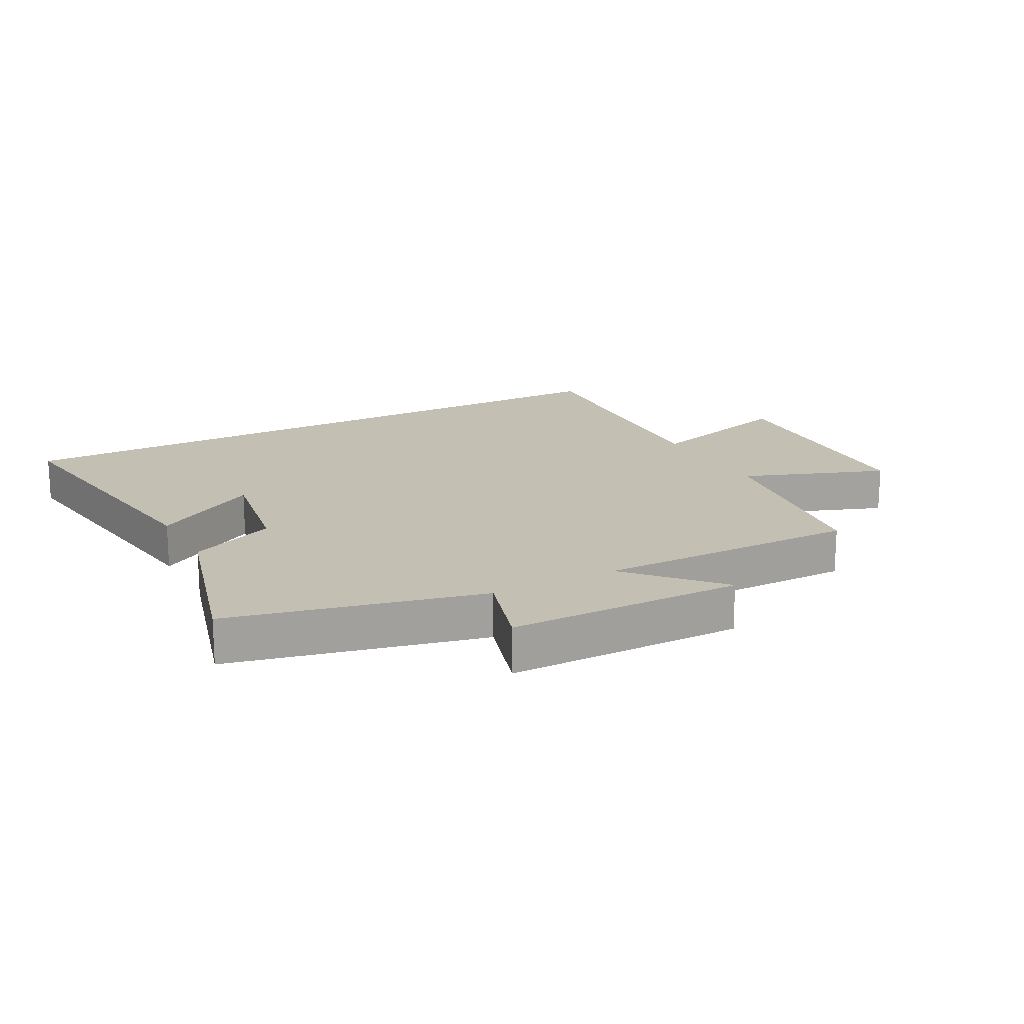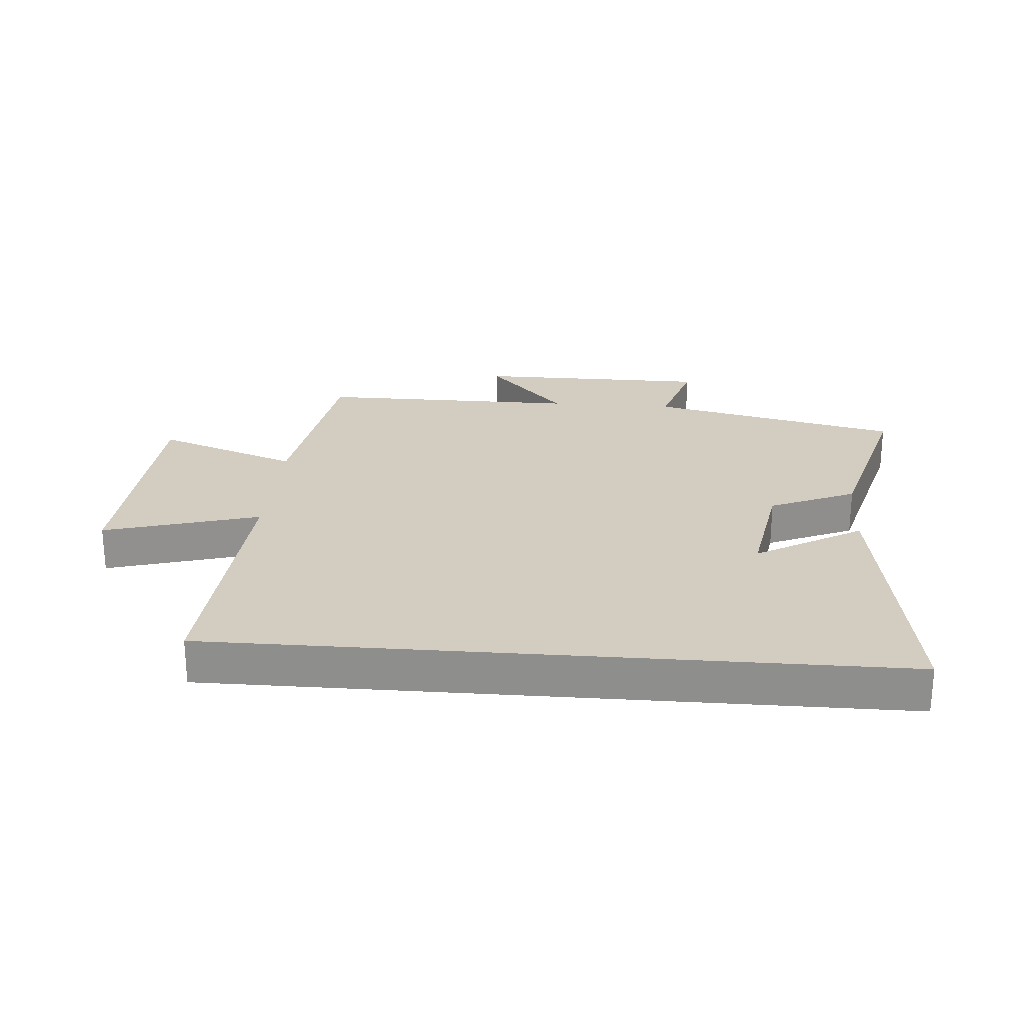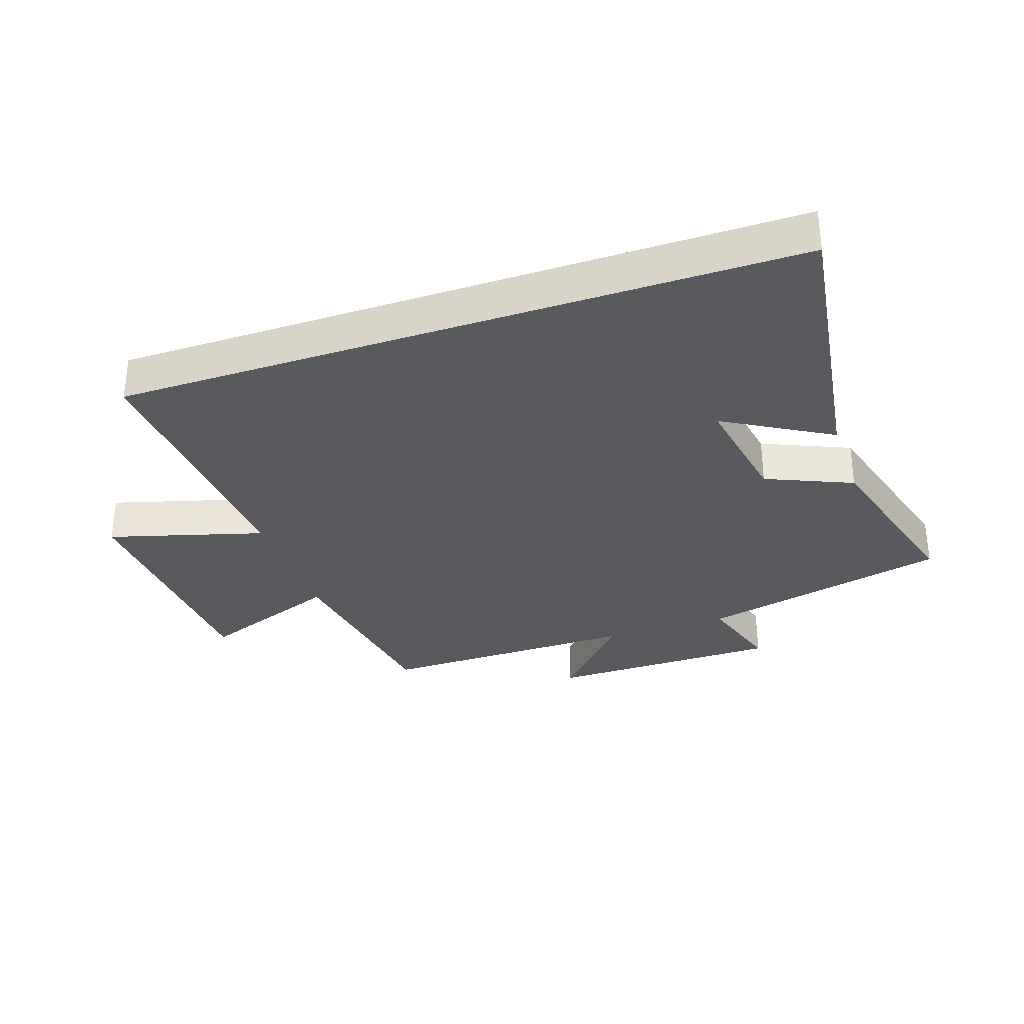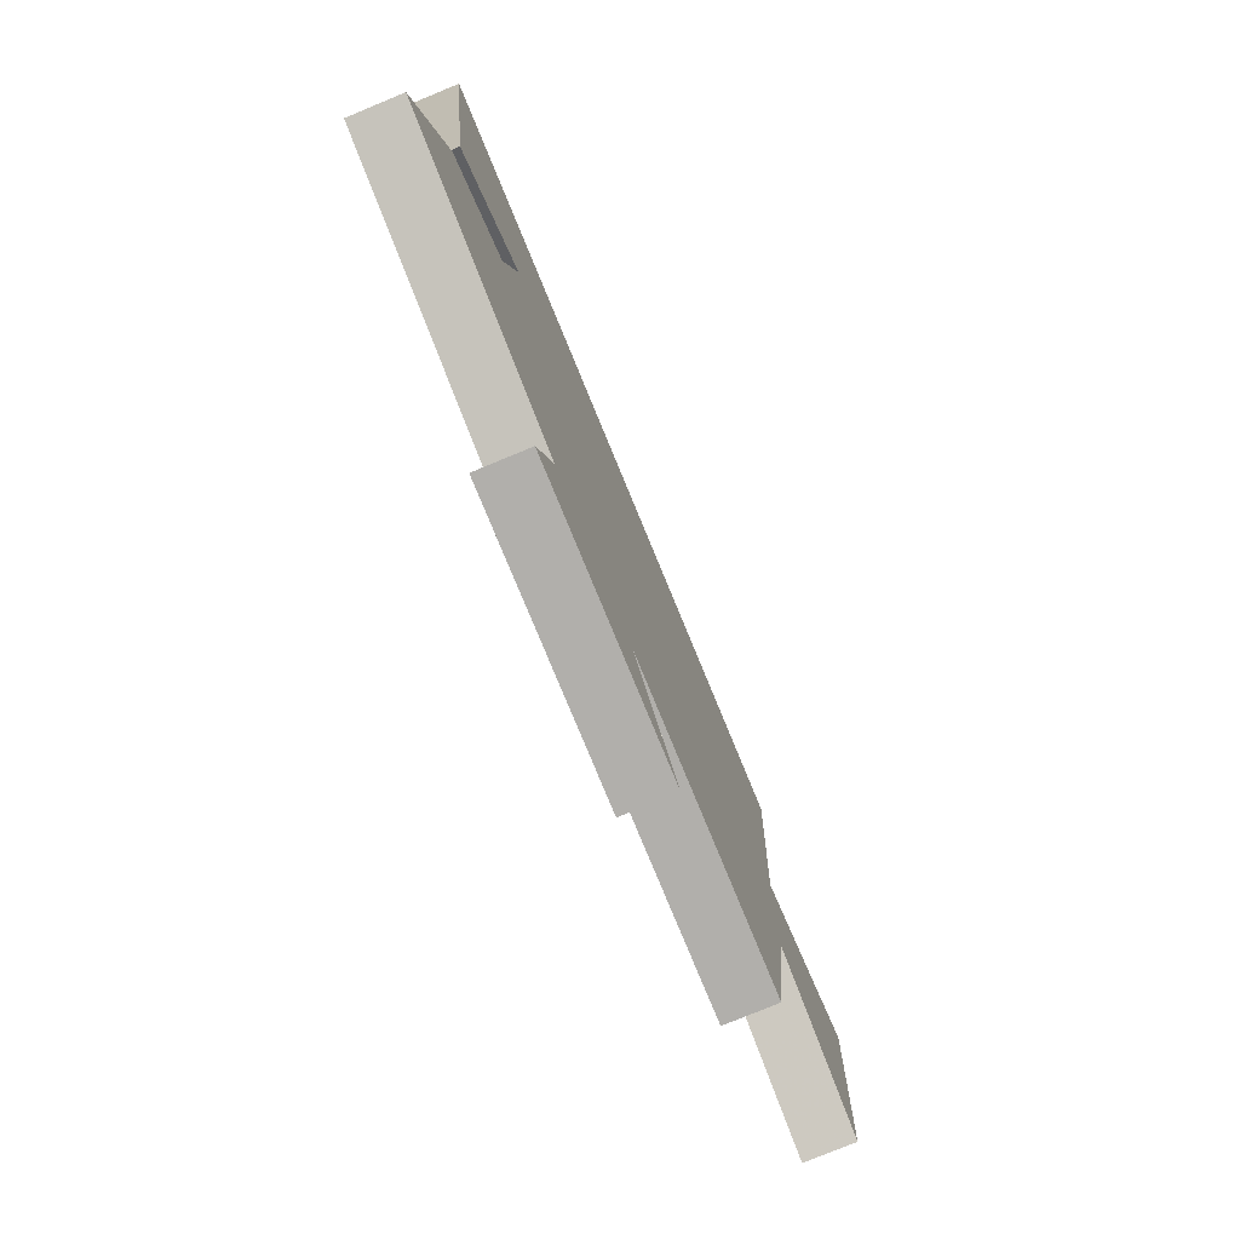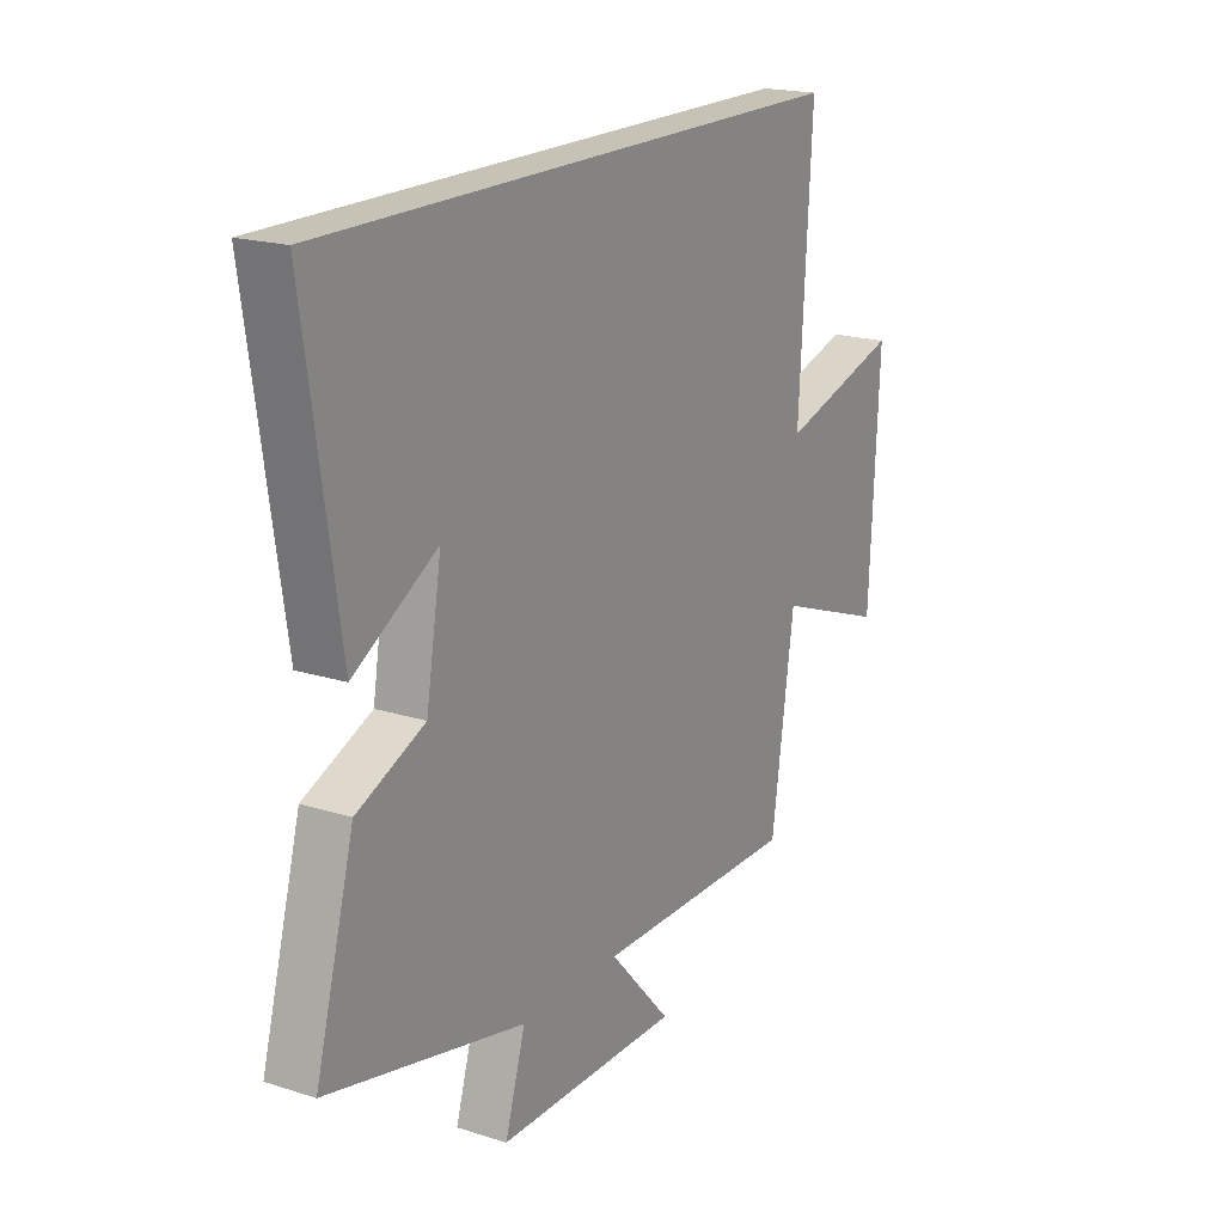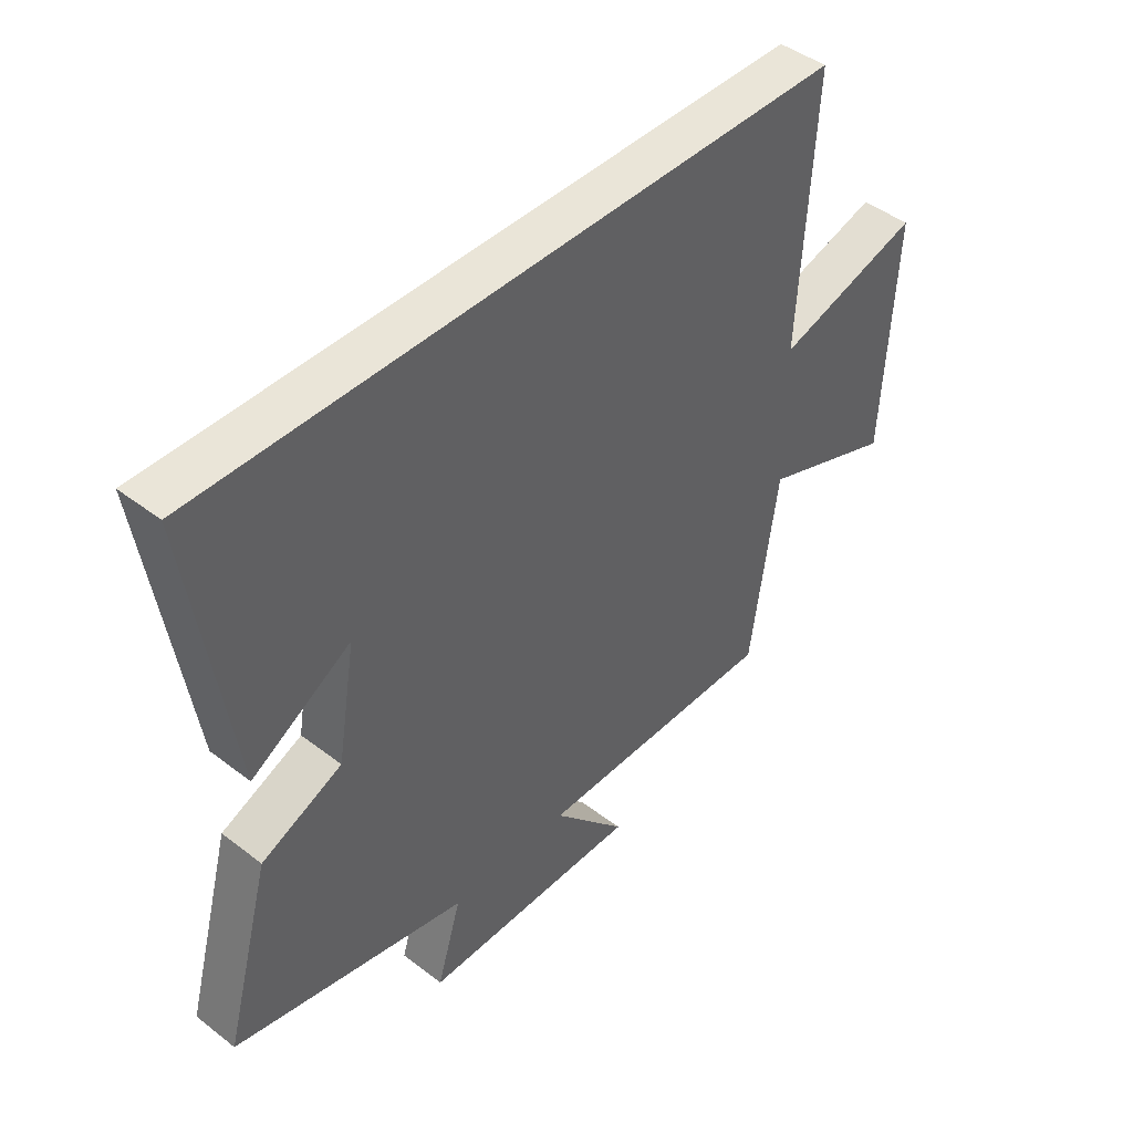
<metadata>
{"format":"obj","ext":"obj","renderer":"f3d","projection":"perspective","resolution":1024,"background":"white","views":[{"elev":17.8,"azim":151.9,"up":"+Y"},{"elev":24.6,"azim":4.5,"up":"+Y"},{"elev":-31.8,"azim":19.0,"up":"+Y"},{"elev":-78.1,"azim":112.4,"up":"+Z"},{"elev":19.2,"azim":120.8,"up":"+Z"},{"elev":44.6,"azim":131.8,"up":"+Z"}]}
</metadata>
<code>
v -0.526 0.07 0.5
v 0.569 0.07 0.5
v 0.5 0.07 0.035
v 0.329 0.07 0.136
v 0.361 0.07 -0.054
v 0.5 0.07 -0.115
v 0.58 0.07 -0.406
v 0.176 0.07 -0.5
v 0.218 0.07 -0.638
v -0.16 0.07 -0.64
v -0.032 0.07 -0.5
v -0.453 0.07 -0.502
v -0.5 0.07 -0.179
v -0.73 0.07 -0.264
v -0.75 0.07 0.132
v -0.5 0.07 0.059
v -0.526 0 0.5
v 0.569 0 0.5
v 0.5 0 0.035
v 0.329 0 0.136
v 0.361 0 -0.054
v 0.5 0 -0.115
v 0.58 0 -0.406
v 0.176 0 -0.5
v 0.218 0 -0.638
v -0.16 0 -0.64
v -0.032 0 -0.5
v -0.453 0 -0.502
v -0.5 0 -0.179
v -0.73 0 -0.264
v -0.75 0 0.132
v -0.5 0 0.059
f 13 14 15 16
f 11 12 13 16
f 11 16 1
f 8 9 10 11
f 5 6 7 8
f 4 5 8 11
f 2 3 4
f 1 2 4
f 1 4 11
f 32 31 30 29
f 32 29 28 27
f 17 32 27
f 27 26 25 24
f 24 23 22 21
f 27 24 21 20
f 20 19 18
f 20 18 17
f 27 20 17
f 1 17 18 2
f 2 18 19 3
f 3 19 20 4
f 4 20 21 5
f 5 21 22 6
f 6 22 23 7
f 7 23 24 8
f 8 24 25 9
f 9 25 26 10
f 10 26 27 11
f 11 27 28 12
f 12 28 29 13
f 13 29 30 14
f 14 30 31 15
f 15 31 32 16
f 16 32 17 1

</code>
